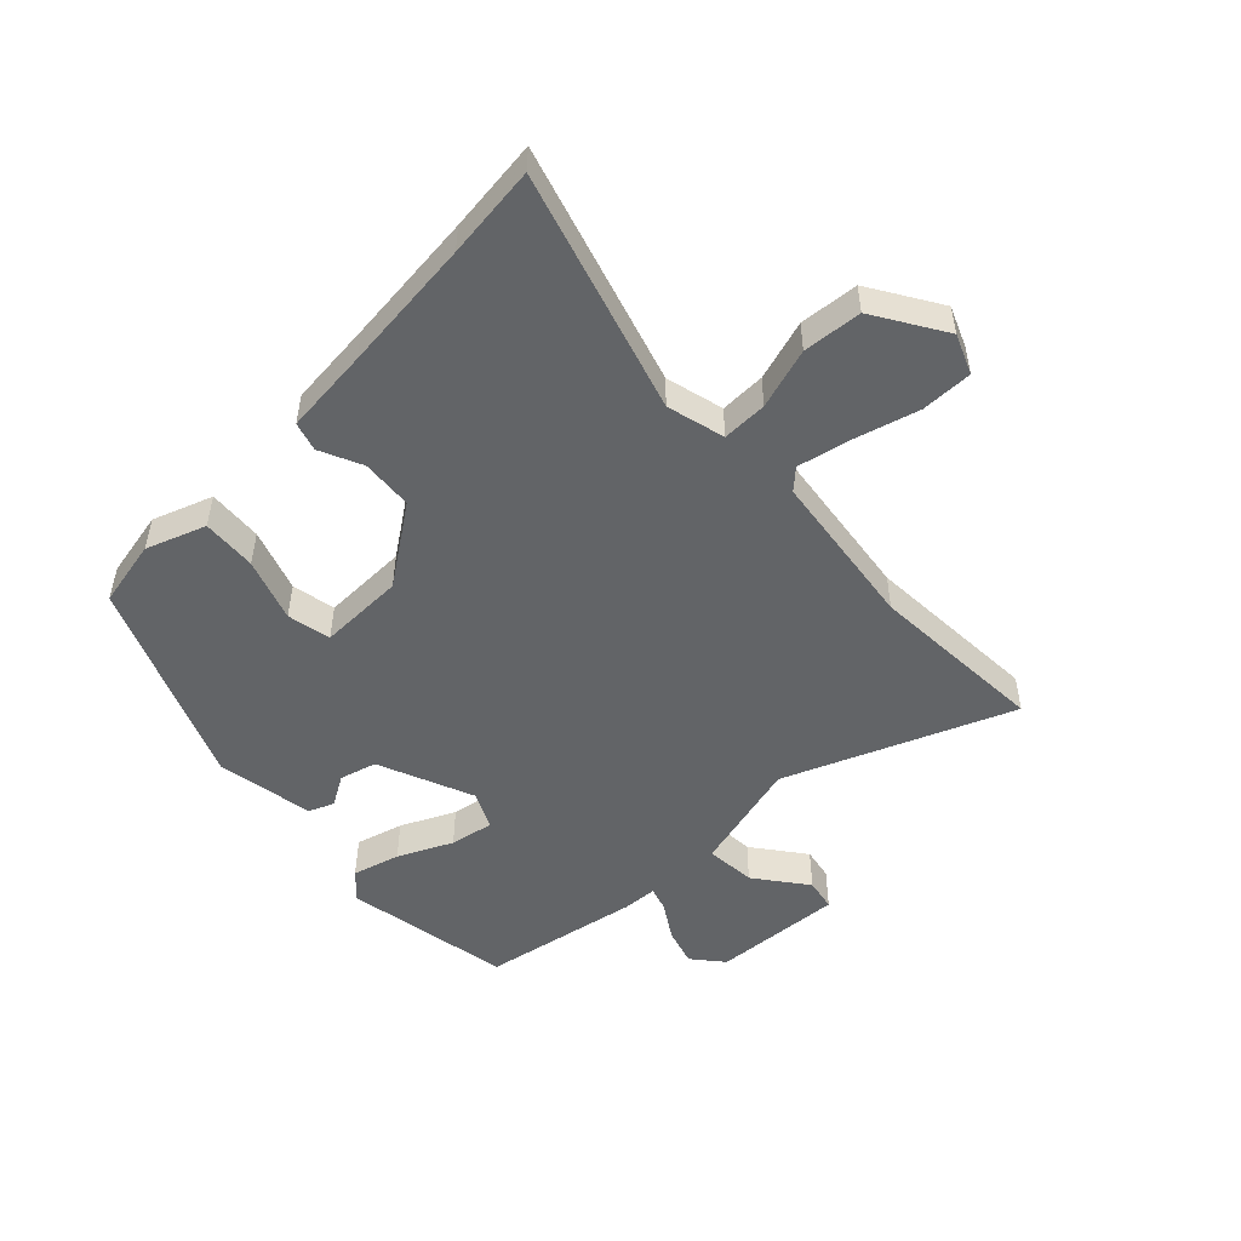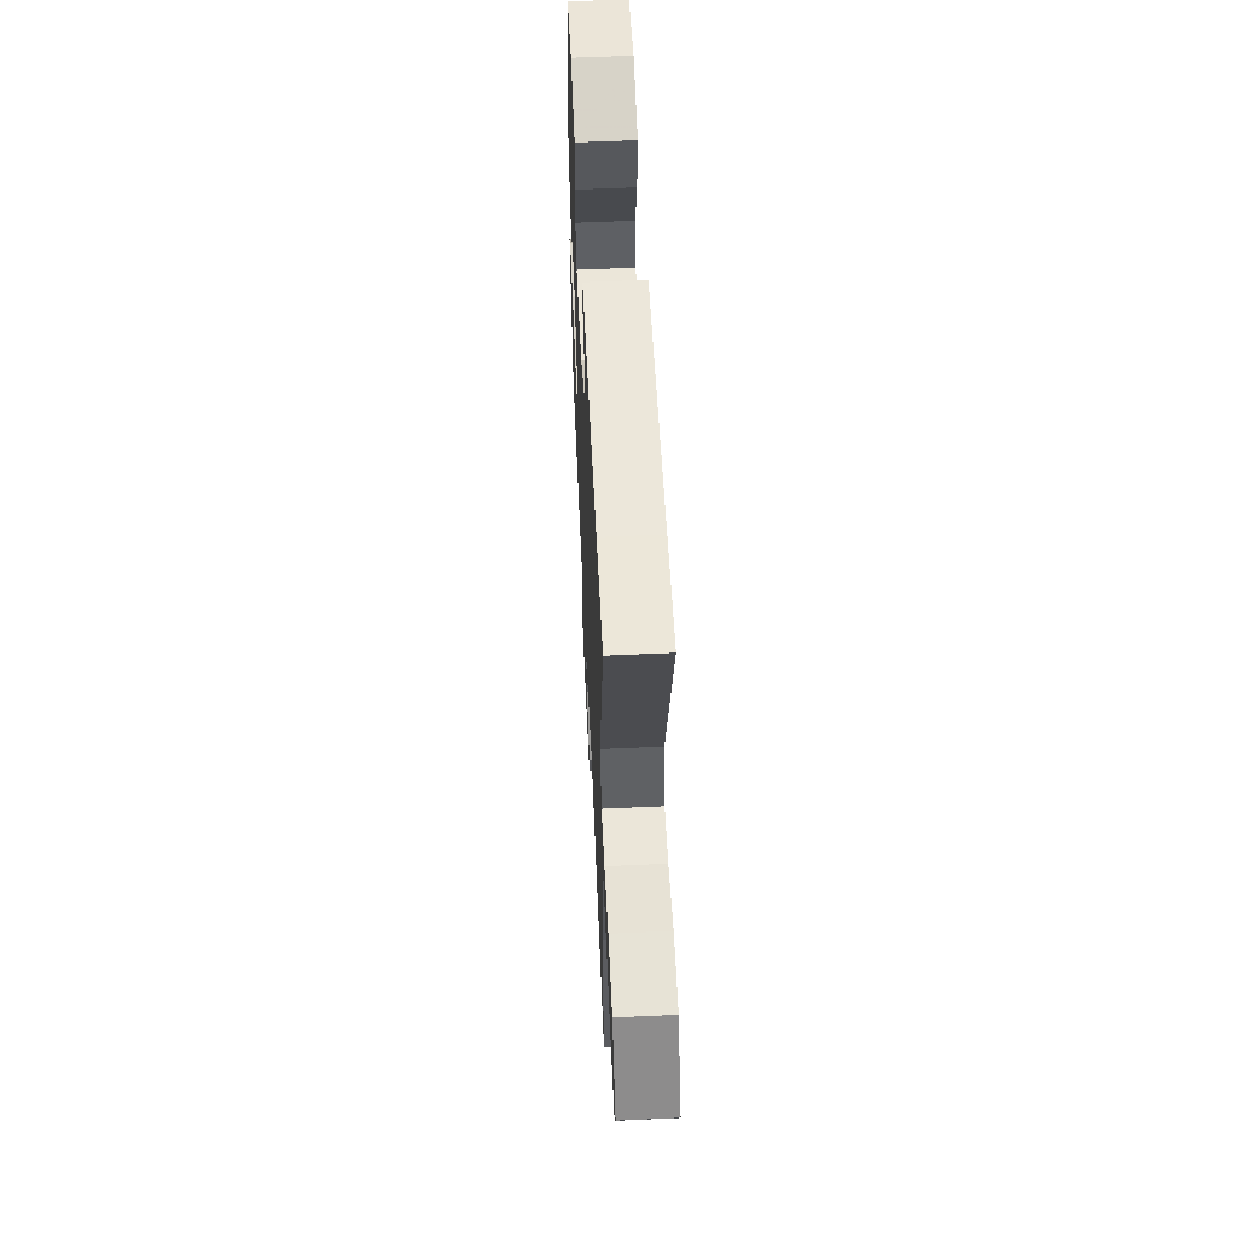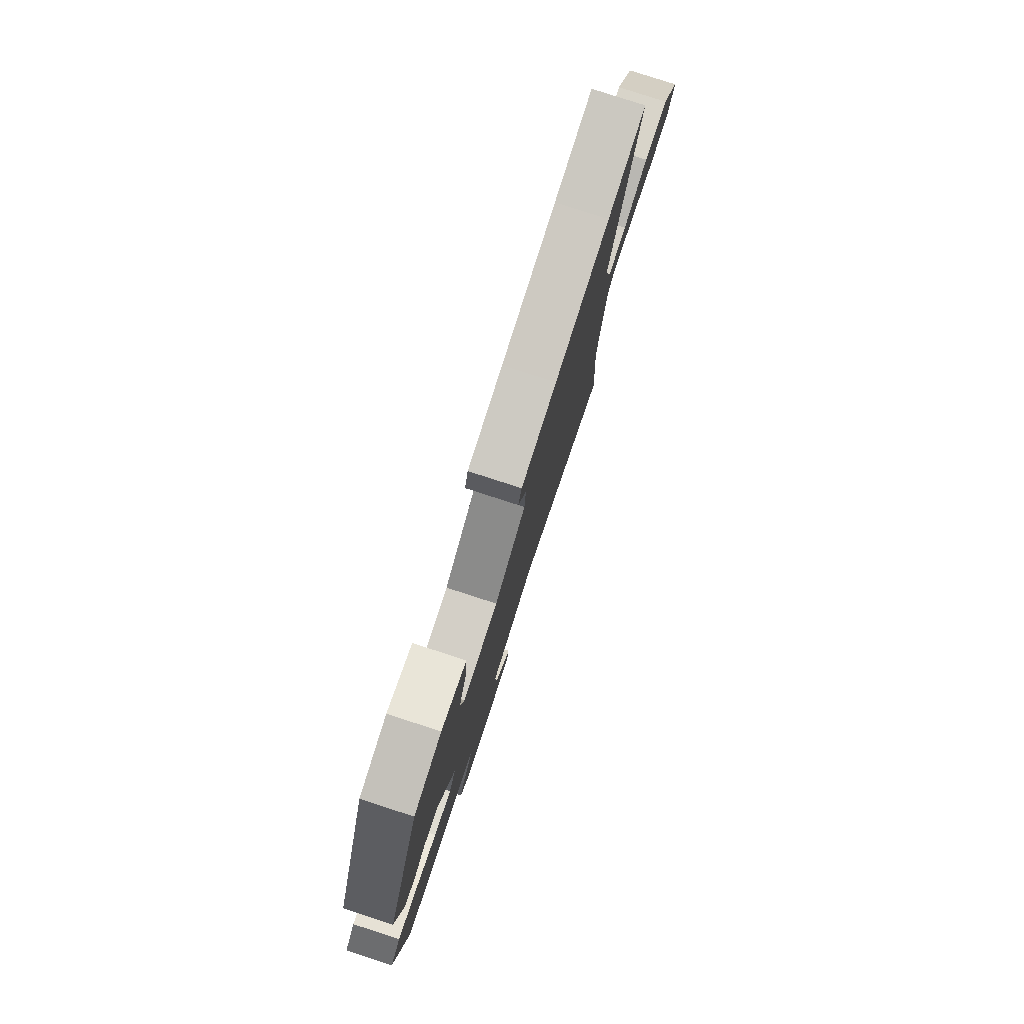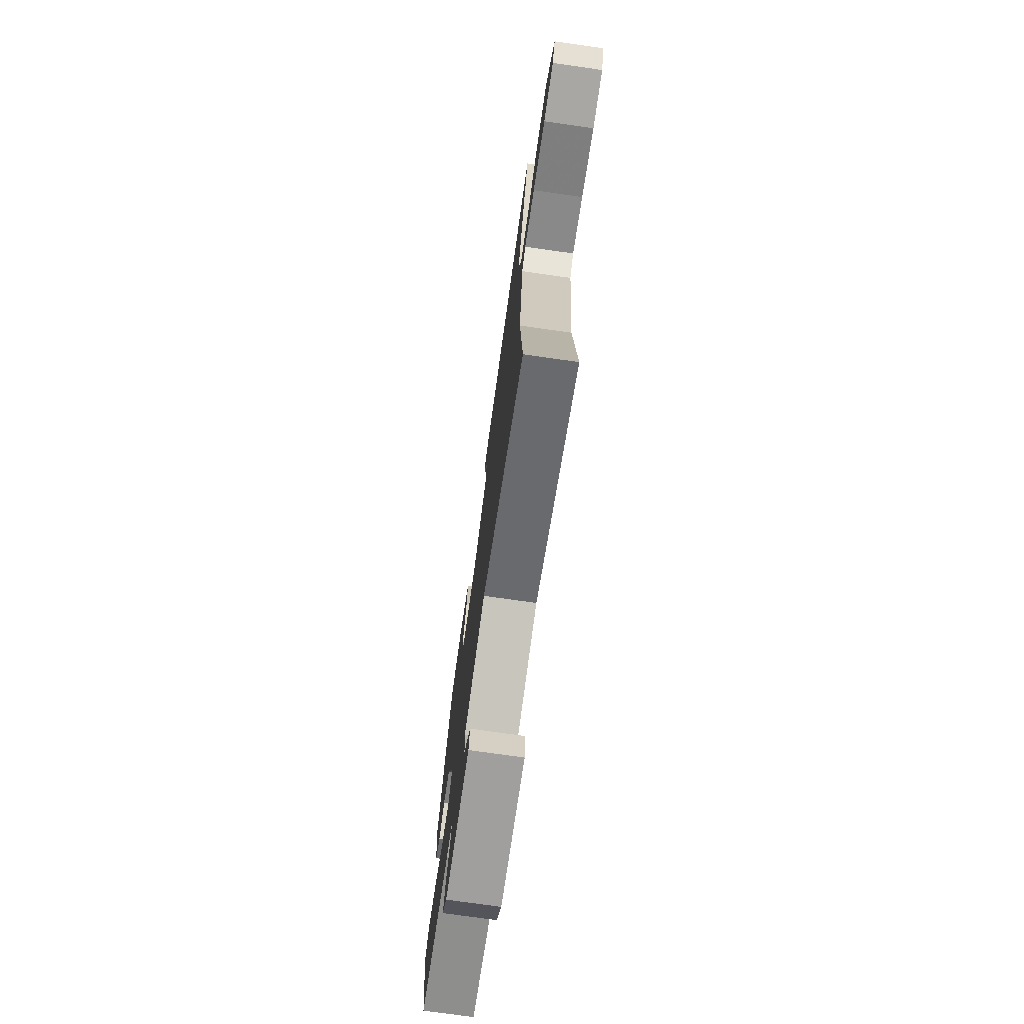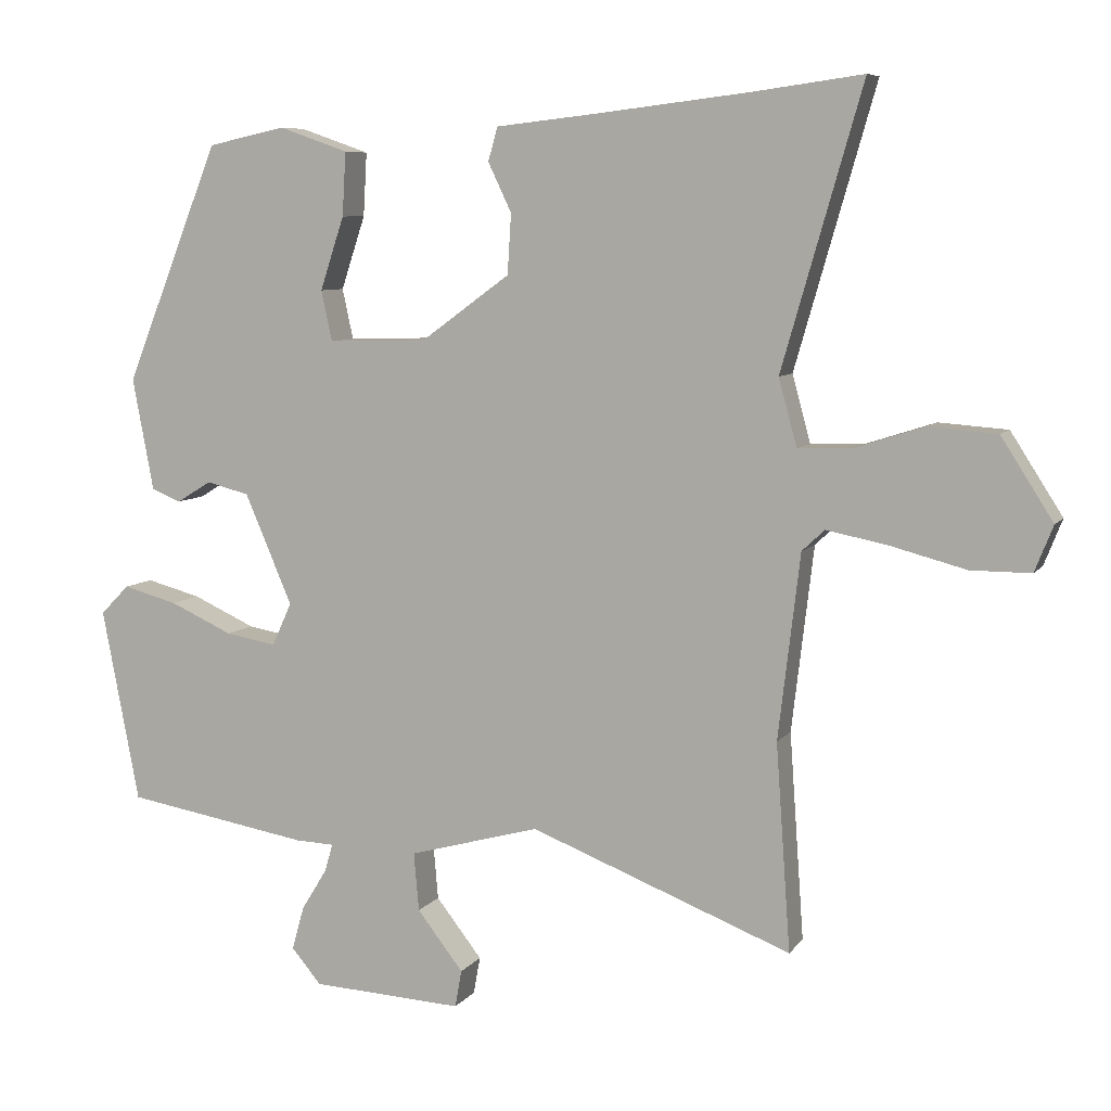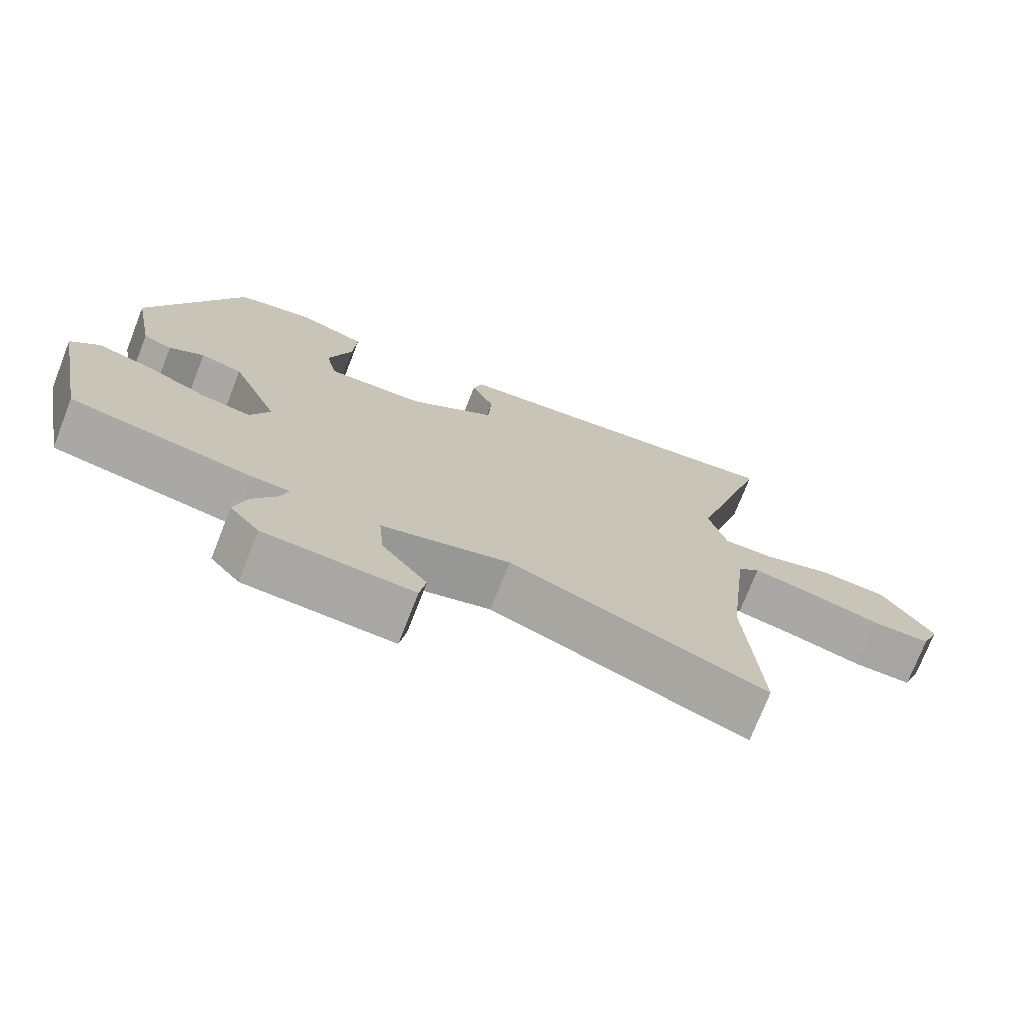
<metadata>
{"format":"obj","ext":"obj","renderer":"f3d","projection":"perspective","resolution":1024,"background":"white","views":[{"elev":-51.1,"azim":43.0,"up":"+Y"},{"elev":58.5,"azim":87.3,"up":"+Z"},{"elev":79.5,"azim":-72.0,"up":"+Z"},{"elev":-74.5,"azim":81.9,"up":"+Z"},{"elev":7.4,"azim":19.9,"up":"+Z"},{"elev":-73.8,"azim":-21.4,"up":"+Z"}]}
</metadata>
<code>
v -0.322 0.07 0.432
v -0.216 0.07 0.455
v -0.121 0.07 0.422
v -0.126 0.07 0.335
v -0.159 0.07 0.235
v -0.144 0.07 0.166
v -0.008 0.07 0.17
v 0.113 0.07 0.258
v 0.118 0.07 0.34
v 0.086 0.07 0.407
v 0.099 0.07 0.453
v 0.236 0.07 0.468
v 0.448 0.07 0.493
v 0.596 0.07 0.513
v 0.486 0.07 0.131
v 0.511 0.07 0.039
v 0.583 0.07 0.041
v 0.679 0.07 0.072
v 0.773 0.07 0.065
v 0.844 0.07 -0.046
v 0.819 0.07 -0.109
v 0.737 0.07 -0.109
v 0.635 0.07 -0.082
v 0.55 0.07 -0.065
v 0.519 0.07 -0.094
v 0.489 0.07 -0.347
v 0.509 0.07 -0.63
v 0.151 0.07 -0.491
v -0.028 0.07 -0.54
v -0.021 0.07 -0.62
v 0.042 0.07 -0.701
v 0.033 0.07 -0.752
v -0.174 0.07 -0.741
v -0.215 0.07 -0.693
v -0.198 0.07 -0.633
v -0.163 0.07 -0.576
v -0.152 0.07 -0.538
v -0.205 0.07 -0.536
v -0.457 0.07 -0.493
v -0.508 0.07 -0.228
v -0.469 0.07 -0.188
v -0.394 0.07 -0.208
v -0.308 0.07 -0.247
v -0.239 0.07 -0.259
v -0.212 0.07 -0.2
v -0.277 0.07 -0.049
v -0.335 0.07 -0.034
v -0.383 0.07 -0.063
v -0.423 0.07 -0.047
v -0.452 0.07 0.107
v -0.322 0 0.432
v -0.216 0 0.455
v -0.121 0 0.422
v -0.126 0 0.335
v -0.159 0 0.235
v -0.144 0 0.166
v -0.008 0 0.17
v 0.113 0 0.258
v 0.118 0 0.34
v 0.086 0 0.407
v 0.099 0 0.453
v 0.236 0 0.468
v 0.448 0 0.493
v 0.596 0 0.513
v 0.486 0 0.131
v 0.511 0 0.039
v 0.583 0 0.041
v 0.679 0 0.072
v 0.773 0 0.065
v 0.844 0 -0.046
v 0.819 0 -0.109
v 0.737 0 -0.109
v 0.635 0 -0.082
v 0.55 0 -0.065
v 0.519 0 -0.094
v 0.489 0 -0.347
v 0.509 0 -0.63
v 0.151 0 -0.491
v -0.028 0 -0.54
v -0.021 0 -0.62
v 0.042 0 -0.701
v 0.033 0 -0.752
v -0.174 0 -0.741
v -0.215 0 -0.693
v -0.198 0 -0.633
v -0.163 0 -0.576
v -0.152 0 -0.538
v -0.205 0 -0.536
v -0.457 0 -0.493
v -0.508 0 -0.228
v -0.469 0 -0.188
v -0.394 0 -0.208
v -0.308 0 -0.247
v -0.239 0 -0.259
v -0.212 0 -0.2
v -0.277 0 -0.049
v -0.335 0 -0.034
v -0.383 0 -0.063
v -0.423 0 -0.047
v -0.452 0 0.107
f 3 4 5
f 2 3 5
f 1 2 5
f 50 1 5
f 49 50 5
f 48 49 5
f 47 48 5
f 46 47 5 6
f 45 46 6 7
f 44 45 7 8
f 41 42 43
f 40 41 43
f 39 40 43
f 38 39 43
f 37 38 43
f 37 43 44
f 34 35 36
f 33 34 36
f 32 33 36
f 31 32 36
f 30 31 36
f 29 30 36 37
f 37 44 8
f 29 37 8
f 28 29 8
f 21 22 23
f 20 21 23
f 19 20 23
f 18 19 23
f 17 18 23
f 16 17 23 24
f 13 14 15
f 12 13 15
f 12 15 16
f 11 12 16
f 10 11 16
f 9 10 16
f 28 8 9
f 27 28 9
f 26 27 9
f 9 16 24 25
f 9 25 26
f 55 54 53
f 55 53 52
f 55 52 51
f 55 51 100
f 55 100 99
f 55 99 98
f 55 98 97
f 56 55 97 96
f 57 56 96 95
f 58 57 95 94
f 93 92 91
f 93 91 90
f 93 90 89
f 93 89 88
f 93 88 87
f 94 93 87
f 86 85 84
f 86 84 83
f 86 83 82
f 86 82 81
f 86 81 80
f 87 86 80 79
f 58 94 87
f 58 87 79
f 58 79 78
f 73 72 71
f 73 71 70
f 73 70 69
f 73 69 68
f 73 68 67
f 74 73 67 66
f 65 64 63
f 65 63 62
f 66 65 62
f 66 62 61
f 66 61 60
f 66 60 59
f 59 58 78
f 59 78 77
f 59 77 76
f 75 74 66 59
f 76 75 59
f 1 51 52 2
f 2 52 53 3
f 3 53 54 4
f 4 54 55 5
f 5 55 56 6
f 6 56 57 7
f 7 57 58 8
f 8 58 59 9
f 9 59 60 10
f 10 60 61 11
f 11 61 62 12
f 12 62 63 13
f 13 63 64 14
f 14 64 65 15
f 15 65 66 16
f 16 66 67 17
f 17 67 68 18
f 18 68 69 19
f 19 69 70 20
f 20 70 71 21
f 21 71 72 22
f 22 72 73 23
f 23 73 74 24
f 24 74 75 25
f 25 75 76 26
f 26 76 77 27
f 27 77 78 28
f 28 78 79 29
f 29 79 80 30
f 30 80 81 31
f 31 81 82 32
f 32 82 83 33
f 33 83 84 34
f 34 84 85 35
f 35 85 86 36
f 36 86 87 37
f 37 87 88 38
f 38 88 89 39
f 39 89 90 40
f 40 90 91 41
f 41 91 92 42
f 42 92 93 43
f 43 93 94 44
f 44 94 95 45
f 45 95 96 46
f 46 96 97 47
f 47 97 98 48
f 48 98 99 49
f 49 99 100 50
f 50 100 51 1

</code>
